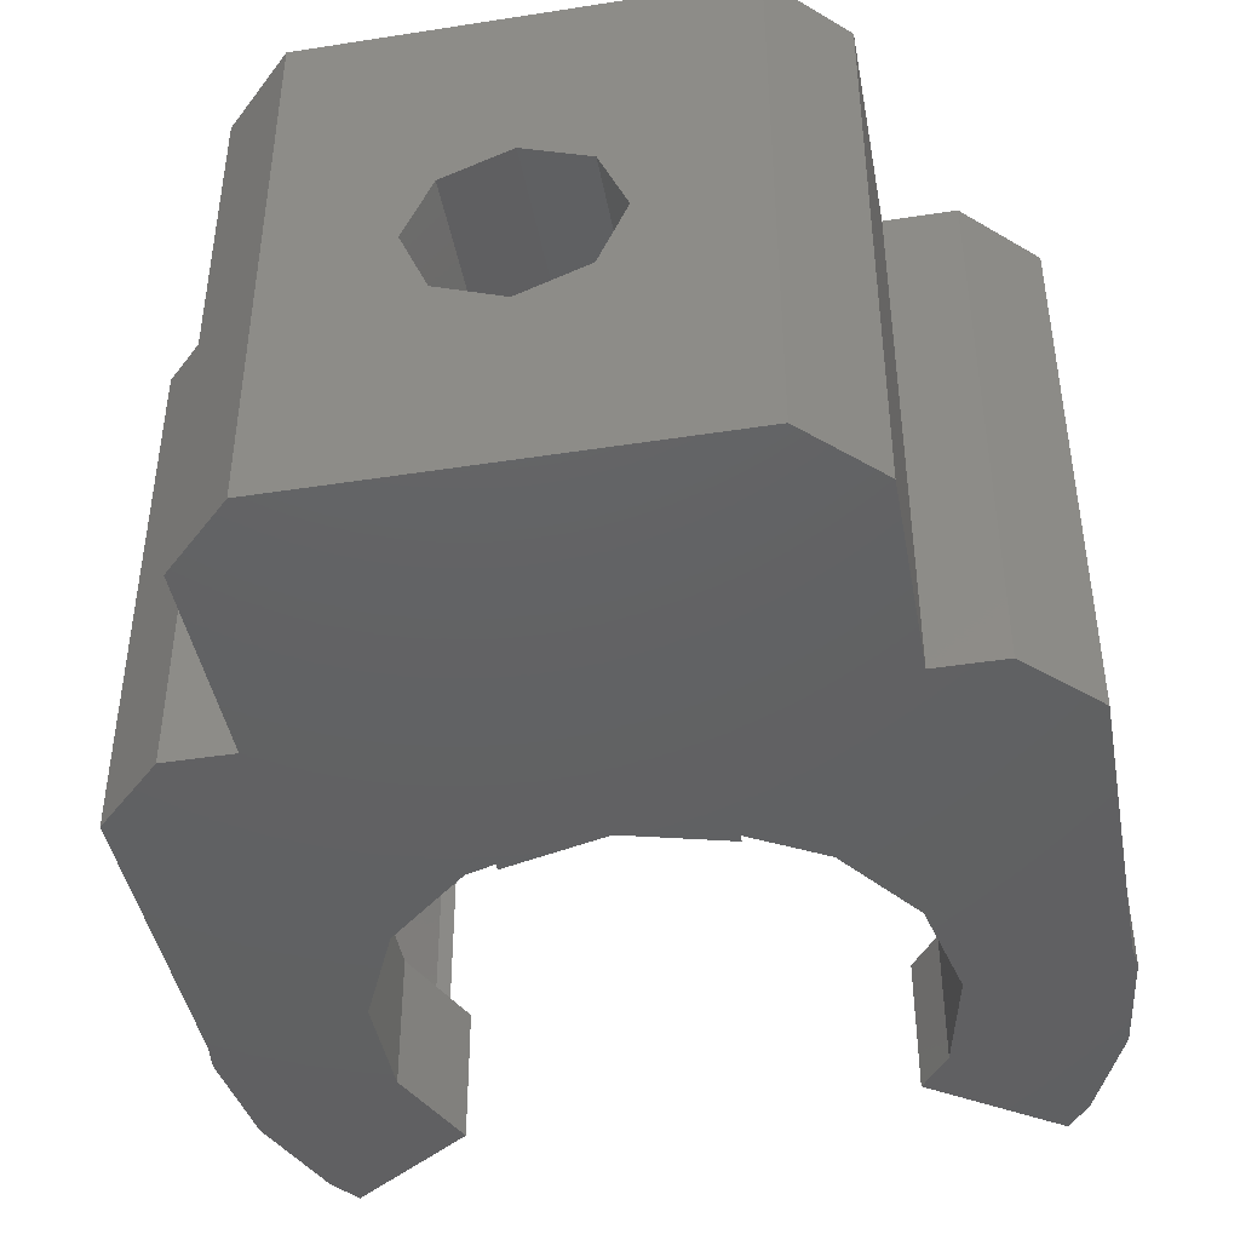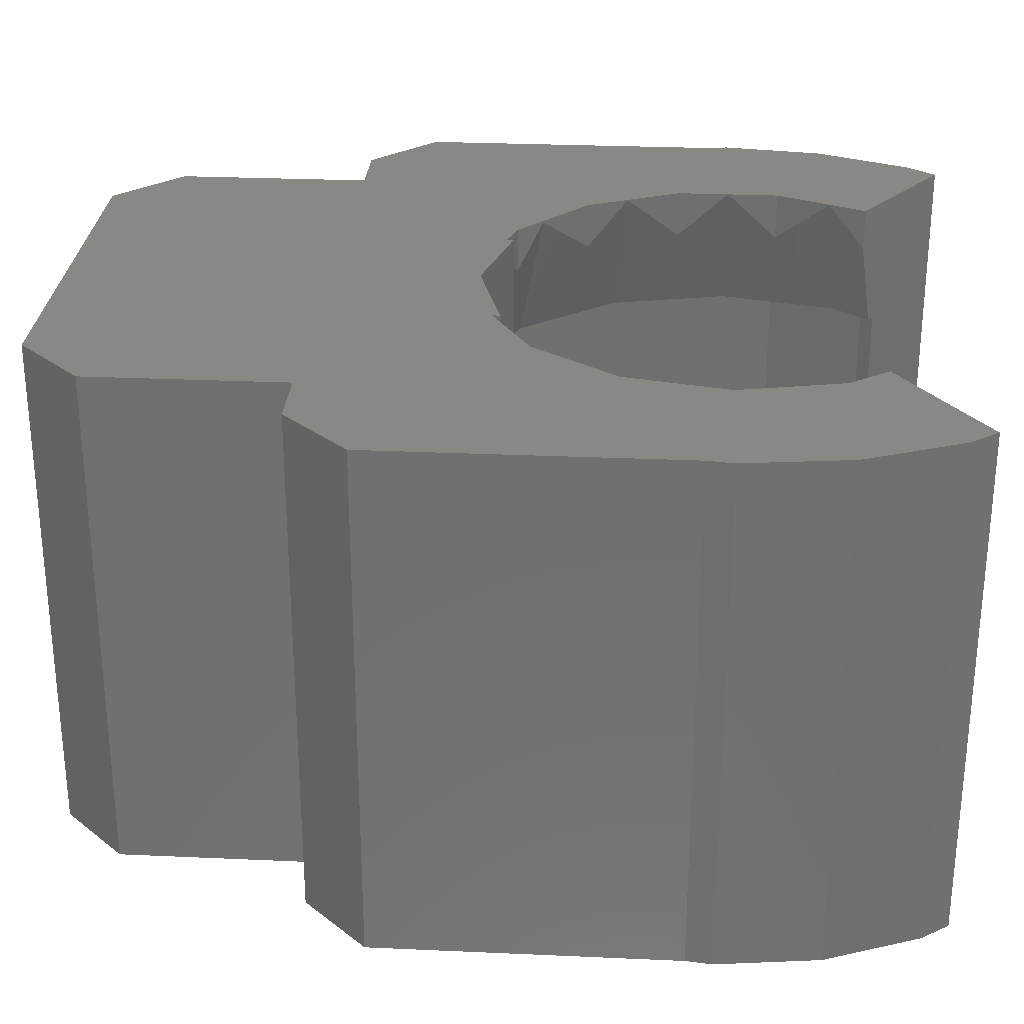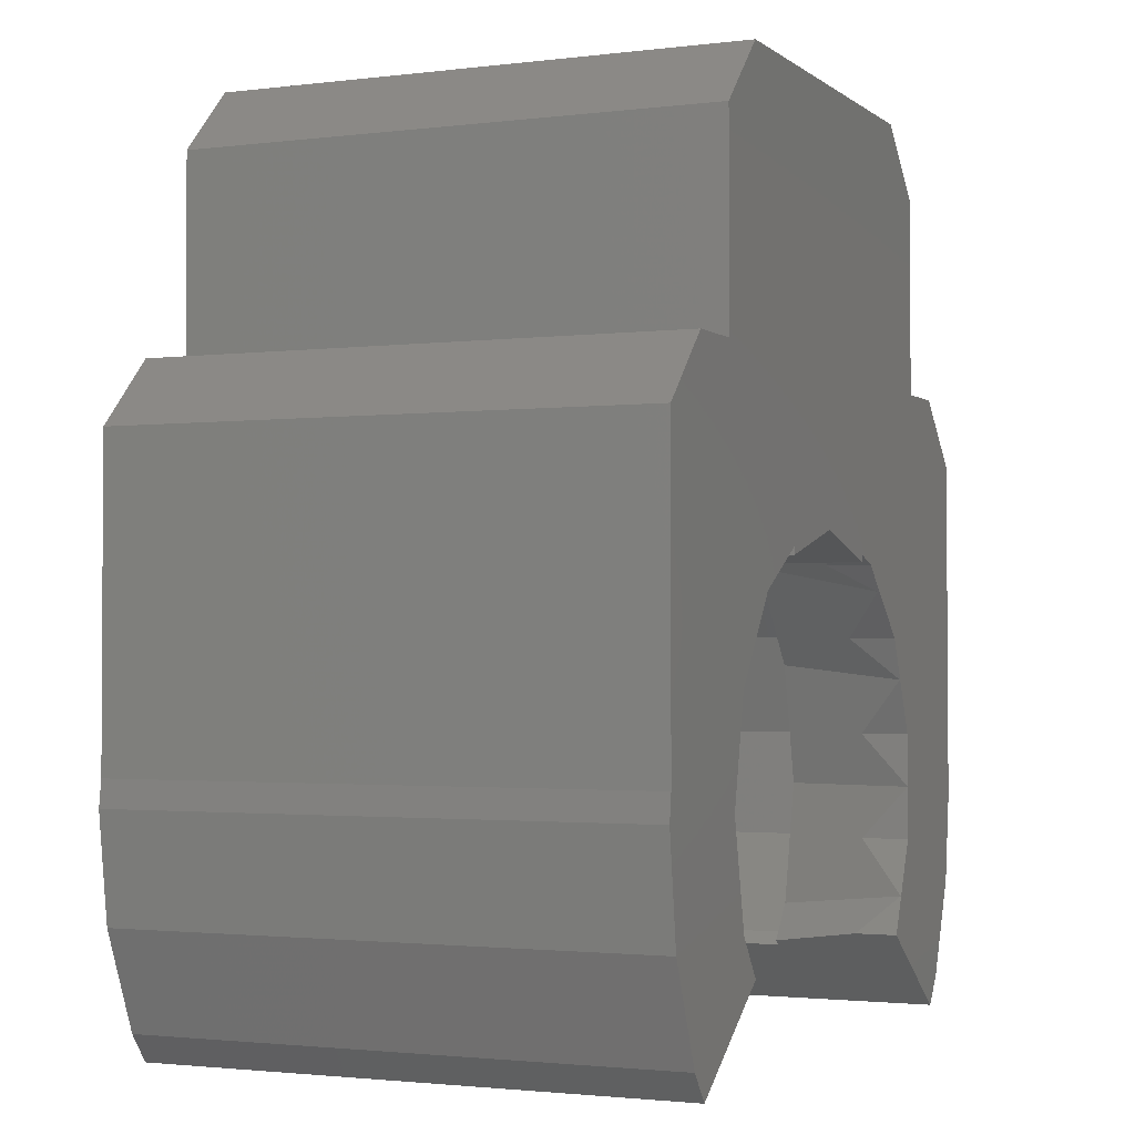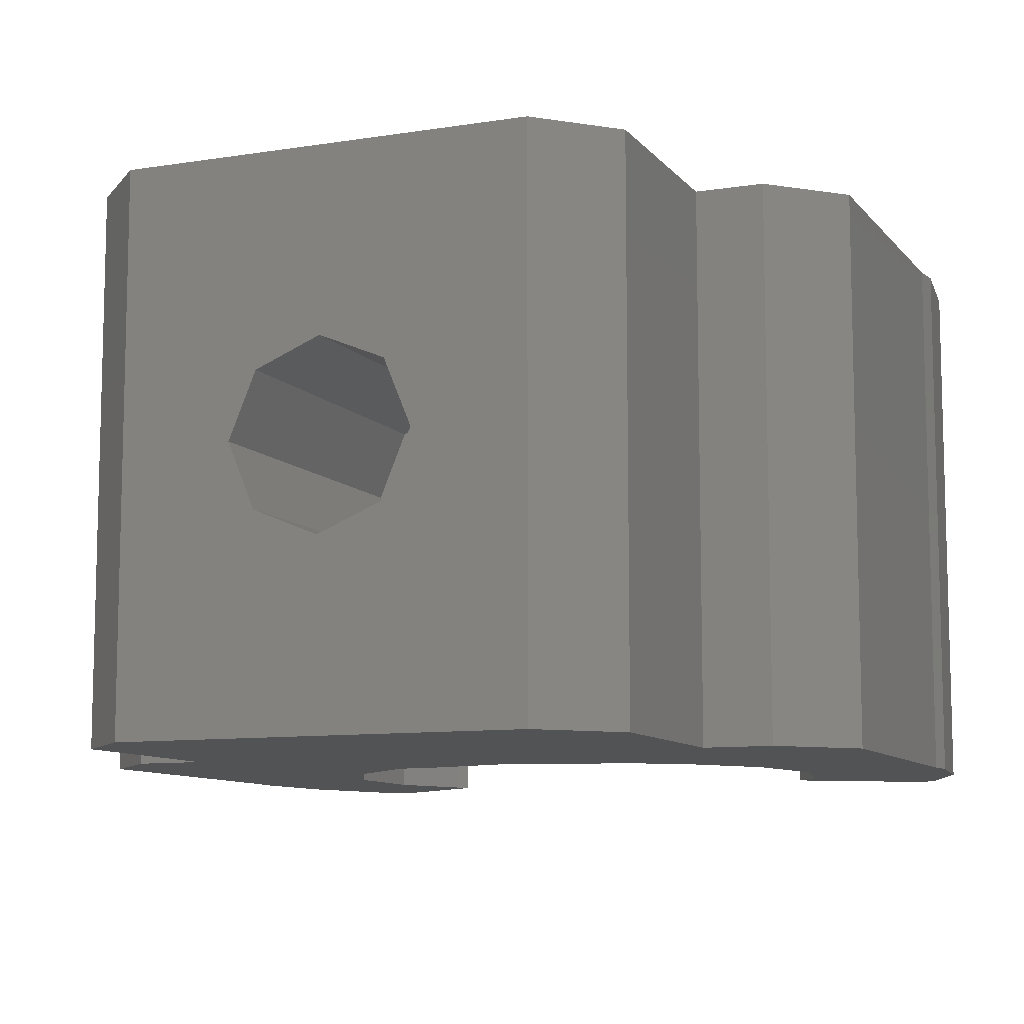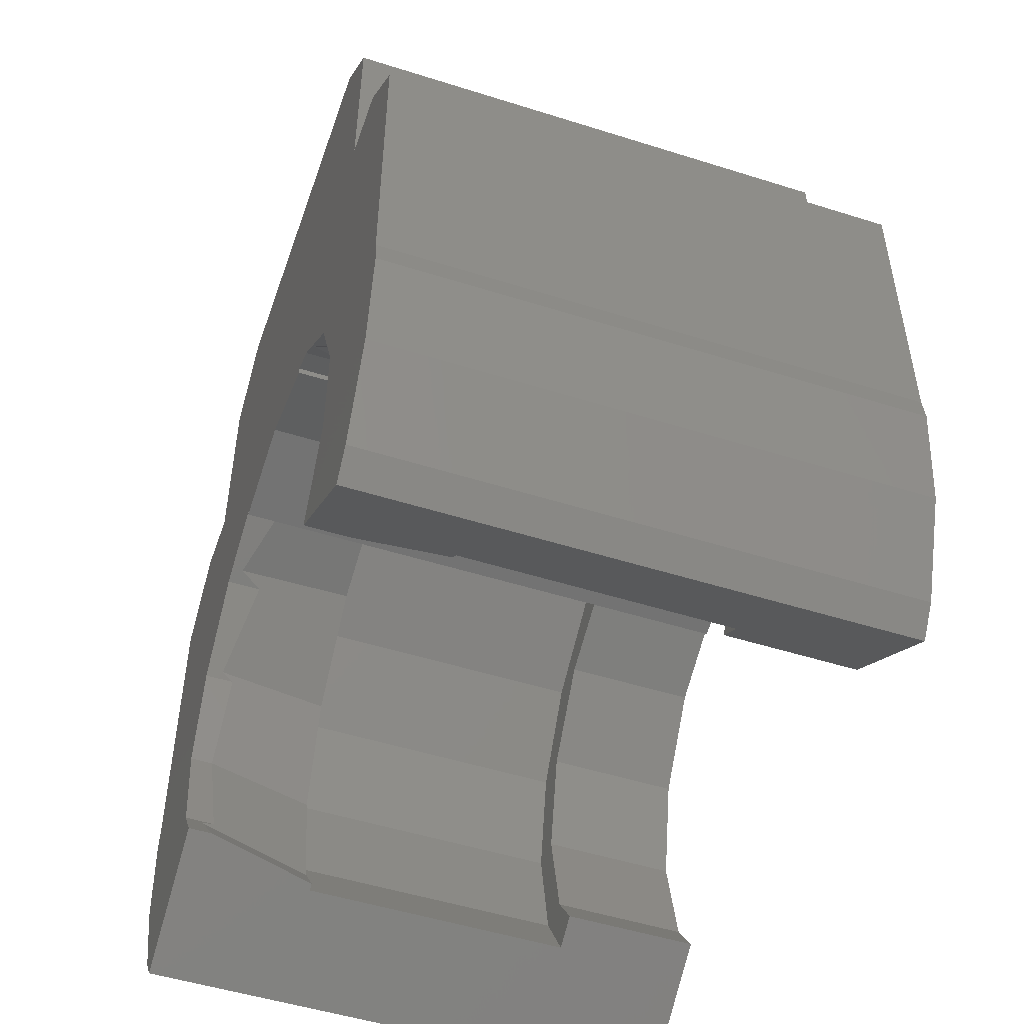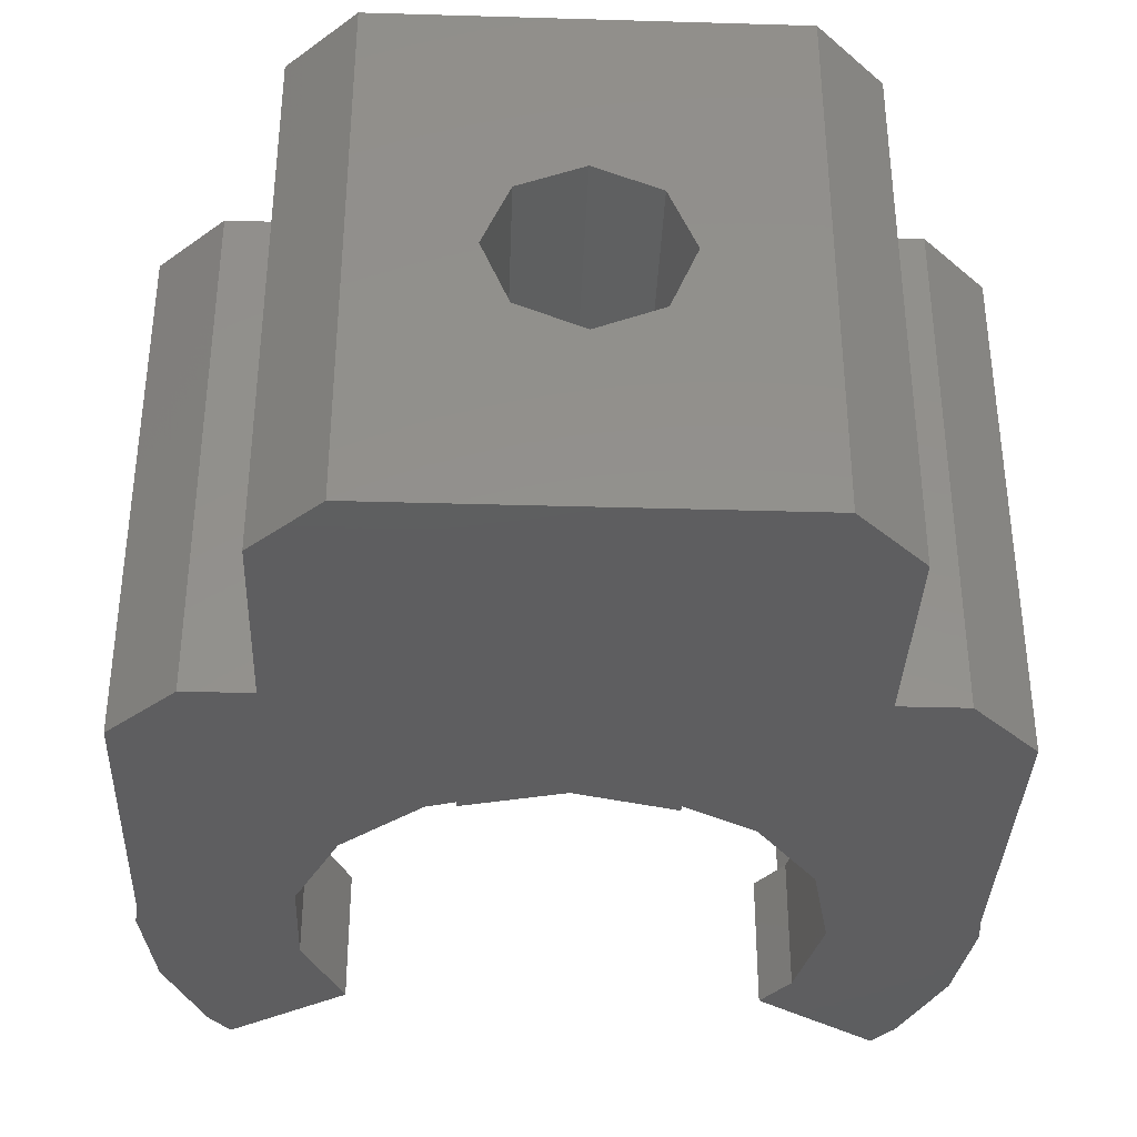
<metadata>
{"format":"stl","ext":"stl","renderer":"f3d","projection":"perspective","resolution":1024,"background":"white","views":[{"elev":-43.6,"azim":-169.6,"up":"+Z"},{"elev":27.8,"azim":-86.1,"up":"+Z"},{"elev":-1.9,"azim":-66.1,"up":"+Y"},{"elev":-9.6,"azim":-157.5,"up":"+Z"},{"elev":-50.6,"azim":70.9,"up":"+Y"},{"elev":-35.9,"azim":177.8,"up":"+Z"}]}
</metadata>
<code>
# stl→obj: 174 verts, 340 faces
v -6.052 0 0
v -6 0.3933 0
v -5.846 -1.566 0
v -6 5 0
v -5 6 0
v -4 6 0
v -4 9 0
v -3 10 0
v -2.565 2.849 0
v 3 10 0
v -1.5 3.348 0
v 4 9 0
v 0 3.75 0
v 4 6 0
v 1.917 3.32 0
v 5 6 0
v 6 5 0
v 3.102 2.253 0
v 3.75 -0.7971 0
v 6.052 -0 0
v 5.846 -1.566 0
v 3.129 -2.191 0
v 5.241 -3.026 0
v 1.5 3.456 0
v 1.5 3.348 0
v 3.75 0.7971 0
v 6 0.3933 0
v -1.5 3.464 0
v -3.834 0 0
v -3.502 1.559 0
v -3.502 -1.559 0
v -3.072 -2.151 0
v -4.92 -3.445 0
v -5.241 -3.026 0
v 4.92 -3.445 0
v -6.052 0 8
v -6 0.3933 8
v -5.846 -1.566 8
v -5.241 -3.026 8
v -4.92 -3.445 8
v -3.487 -2.442 6
v -3.487 -2.442 2
v -3.072 -2.151 2
v -3.401 -2.381 6
v -3.135 -2.195 7.33
v -3.072 -2.151 7.642
v -3.072 -2.151 8
v -3.502 -1.559 2
v -3.834 0 2
v -3.502 1.559 2
v -2.565 2.849 2
v -1.5 3.464 2
v -1.5 3.348 8
v -1.5 3.464 7.525
v -1.5 3.464 8
v -1.5 3.534 7.267
v -1.5 3.877 6
v -1.5 3.992 6
v -1.5 3.992 2
v 0 3.75 8
v 1.5 3.348 8
v 1.5 4.001 2
v 1.5 3.456 2
v 1.5 3.456 7.556
v 1.5 4.001 6
v 1.5 3.877 6
v 1.5 3.661 6.796
v 1.5 3.456 8
v 1.917 3.32 2
v 3.102 2.253 2
v 3.75 0.7971 2
v 3.75 -0.7971 2
v 3.129 -2.191 2
v 4.92 -3.445 8
v 3.129 -2.191 8
v 3.51 -2.458 6
v 3.51 -2.458 2
v 3.129 -2.191 7.357
v 3.244 -2.271 6.785
v 3.401 -2.381 6
v 5.241 -3.026 8
v 5.846 -1.566 8
v 6.052 -0 8
v 6 0.3933 8
v 6 5 8
v 5 6 8
v 4 6 8
v 4 9 8
v 3 10 8
v 0.9546 10 4.955
v -3 10 8
v -1.35 10 4
v -0.9546 10 3.045
v 0 10 2.65
v 1.35 10 4
v 0.9546 10 3.045
v 0 10 5.35
v -0.9546 10 4.955
v -4 9 8
v -4 6 8
v -5 6 8
v -6 5 8
v -3.502 -1.559 8
v -3.834 0 8
v -3.502 1.559 8
v -2.565 2.849 8
v 1.917 3.32 8
v 3.102 2.253 8
v 3.75 0.7971 8
v 3.75 -0.7971 8
v -3.434 -1.654 7.755
v -3.271 -1.878 7.704
v -3.502 -1.559 7.567
v -3.829 -1.844 6
v -4.25 0 6
v -4.032 1.562 6
v -3.829 1.844 6
v -3.195 2.913 6
v -1.927 3.87 6
v -2.65 3.323 6
v -4.032 -1.562 6
v -4.324 0 6
v -4.032 -1.562 2
v -4.032 1.562 2
v -1.927 3.87 2
v -3.195 2.913 2
v -4.324 0 2
v -2.364 2.965 7.831
v -2.565 2.849 7.483
v 1.877 3.333 7.338
v 1.917 3.32 7.315
v 2.65 3.323 6
v 2.342 2.937 7.973
v 3.829 1.844 6
v 3.676 2.276 6
v 4.25 0.7945 6
v 4.25 0 6
v 4.25 -0.7945 6
v 3.829 -1.844 6
v 3.676 -2.276 6
v 2.606 3.45 6
v 2.606 3.45 2
v 4.25 0.7945 2
v 4.25 -0.7945 2
v 3.676 2.276 2
v 3.676 -2.276 2
v 3.38 -1.628 7.993
v 3.75 -0.7971 7.272
v 3.39 -1.607 7.975
v -0.9546 5.25 3.045
v -1.35 5.25 4
v -0.9546 5.25 4.955
v 0 5.25 5.35
v 0.9546 5.25 4.955
v 1.35 5.25 4
v 0.9546 5.25 3.045
v 0 5.25 2.65
v 3.75 0.7971 7.272
v 3.75 0 8
v 3.38 1.628 7.993
v 3.327 1.746 7.86
v 3.102 2.253 7.286
v -3.434 1.654 7.755
v -2.694 2.673 7.523
v -3.502 1.559 7.567
v -3.56 1.289 7.584
v -3.834 0 7.665
v -3.764 -0.3279 7.644
v 0.1965 4.25 2
v -0.5928 4.25 2
v -0.3989 4.305 2
v -0.5928 4.25 6
v -0.3989 4.305 6
v 0.1965 4.25 6
f 1 2 3
f 3 2 4
f 3 4 5
f 3 5 6
f 6 7 8
f 6 8 3
f 9 8 10
f 11 10 12
f 13 12 14
f 15 16 17
f 15 17 18
f 19 20 21
f 22 21 23
f 19 21 22
f 13 24 25
f 26 27 20
f 17 27 26
f 17 26 18
f 13 16 24
f 24 16 15
f 13 14 16
f 28 10 11
f 9 10 28
f 3 8 9
f 29 3 30
f 3 9 30
f 31 3 29
f 11 12 13
f 32 3 31
f 26 20 19
f 3 32 33
f 3 33 34
f 22 23 35
f 1 36 2
f 2 36 37
f 1 3 36
f 36 3 38
f 3 34 38
f 38 34 39
f 34 33 39
f 39 33 40
f 41 40 42
f 32 43 42
f 44 45 41
f 40 32 42
f 45 46 41
f 46 47 41
f 47 40 41
f 40 33 32
f 48 43 32
f 31 48 32
f 49 48 31
f 29 49 31
f 30 50 49
f 29 30 49
f 9 51 50
f 30 9 50
f 28 52 51
f 9 28 51
f 11 53 28
f 54 53 55
f 28 53 52
f 54 56 52
f 54 52 53
f 52 56 57
f 52 57 58
f 52 58 59
f 13 60 53
f 11 13 53
f 25 61 60
f 13 25 60
f 61 25 24
f 62 61 63
f 63 61 24
f 64 61 62
f 65 66 62
f 66 67 62
f 67 64 62
f 64 68 61
f 15 69 63
f 24 15 63
f 18 70 69
f 15 18 69
f 71 70 26
f 26 70 18
f 71 26 72
f 72 26 19
f 72 19 73
f 73 19 22
f 35 74 75
f 76 77 35
f 76 35 75
f 78 76 75
f 73 35 77
f 22 35 73
f 79 76 78
f 80 76 79
f 74 35 23
f 81 74 23
f 81 23 21
f 82 81 21
f 82 21 20
f 83 82 20
f 20 27 84
f 83 20 84
f 84 27 17
f 85 84 17
f 86 85 17
f 16 86 17
f 86 16 87
f 87 16 14
f 87 14 12
f 88 87 12
f 89 88 12
f 10 89 12
f 90 91 89
f 8 91 92
f 8 92 93
f 8 93 10
f 93 94 10
f 90 89 95
f 10 96 95
f 10 95 89
f 97 91 90
f 98 91 97
f 92 91 98
f 96 10 94
f 7 99 8
f 8 99 91
f 6 100 7
f 7 100 99
f 100 6 101
f 101 6 5
f 4 102 5
f 5 102 101
f 2 37 4
f 4 37 102
f 37 36 38
f 40 37 39
f 39 37 38
f 47 37 40
f 103 37 47
f 104 37 103
f 105 37 104
f 106 37 105
f 99 100 91
f 88 106 55
f 60 55 53
f 88 37 106
f 68 60 61
f 88 89 37
f 83 107 108
f 82 108 109
f 74 109 110
f 74 110 75
f 81 109 74
f 82 109 81
f 83 108 82
f 84 107 83
f 85 107 84
f 87 55 86
f 88 55 87
f 100 37 89
f 100 101 37
f 91 100 89
f 102 37 101
f 85 68 107
f 85 60 68
f 85 55 60
f 85 86 55
f 103 47 46
f 111 103 112
f 112 103 46
f 113 103 111
f 46 45 112
f 111 112 45
f 114 111 44
f 44 111 45
f 115 116 117
f 118 119 120
f 118 120 117
f 118 117 116
f 114 44 41
f 114 41 121
f 114 121 115
f 115 121 122
f 115 122 116
f 120 119 58
f 120 58 57
f 121 41 42
f 123 121 42
f 123 42 43
f 49 123 48
f 48 123 43
f 124 123 49
f 124 49 50
f 125 50 51
f 59 51 52
f 125 51 59
f 126 50 125
f 124 50 126
f 127 123 124
f 59 58 119
f 125 59 119
f 57 56 120
f 56 54 128
f 120 56 128
f 128 54 55
f 129 128 106
f 106 128 55
f 130 131 107
f 64 130 68
f 68 130 107
f 67 130 64
f 66 132 133
f 130 66 131
f 131 66 133
f 67 66 130
f 66 65 132
f 134 135 136
f 137 136 138
f 139 138 140
f 137 138 139
f 134 136 137
f 132 135 134
f 141 135 132
f 141 132 65
f 139 140 76
f 139 76 80
f 142 141 65
f 62 142 65
f 143 70 71
f 72 144 71
f 69 70 145
f 73 77 72
f 77 146 72
f 146 144 72
f 144 143 71
f 143 145 70
f 145 142 69
f 142 62 69
f 63 69 62
f 140 146 76
f 76 146 77
f 139 80 79
f 139 79 147
f 147 79 78
f 110 148 149
f 110 149 147
f 110 147 75
f 78 75 147
f 150 93 92
f 151 150 92
f 92 98 152
f 151 92 152
f 97 153 98
f 98 153 152
f 90 154 97
f 97 154 153
f 95 155 90
f 90 155 154
f 95 96 155
f 155 96 156
f 156 96 94
f 157 156 94
f 157 94 93
f 150 157 93
f 109 158 159
f 109 159 110
f 148 110 159
f 160 158 109
f 160 109 108
f 160 108 161
f 161 108 162
f 133 162 108
f 107 133 108
f 131 133 107
f 163 164 106
f 106 164 129
f 163 106 105
f 163 105 165
f 166 165 105
f 167 166 104
f 104 166 105
f 104 103 113
f 167 104 168
f 168 104 113
f 168 113 114
f 114 113 111
f 167 168 114
f 115 167 114
f 126 118 116
f 124 126 116
f 124 116 122
f 127 124 122
f 122 121 123
f 127 122 123
f 166 167 115
f 117 163 165
f 166 117 165
f 166 115 117
f 164 163 117
f 120 128 129
f 164 120 129
f 164 117 120
f 125 119 118
f 126 125 118
f 161 162 132
f 132 162 133
f 160 161 134
f 134 161 132
f 159 158 134
f 134 158 160
f 134 137 159
f 159 137 148
f 148 137 149
f 137 139 149
f 149 139 147
f 138 144 140
f 140 144 146
f 136 143 138
f 138 143 144
f 136 135 143
f 143 135 145
f 135 141 145
f 145 141 142
f 153 154 152
f 152 154 155
f 152 155 156
f 152 156 157
f 152 157 150
f 152 150 151
f 169 170 171
f 170 172 171
f 171 172 173
f 169 174 172
f 170 169 172
f 171 173 169
f 169 173 174
f 173 172 174

</code>
